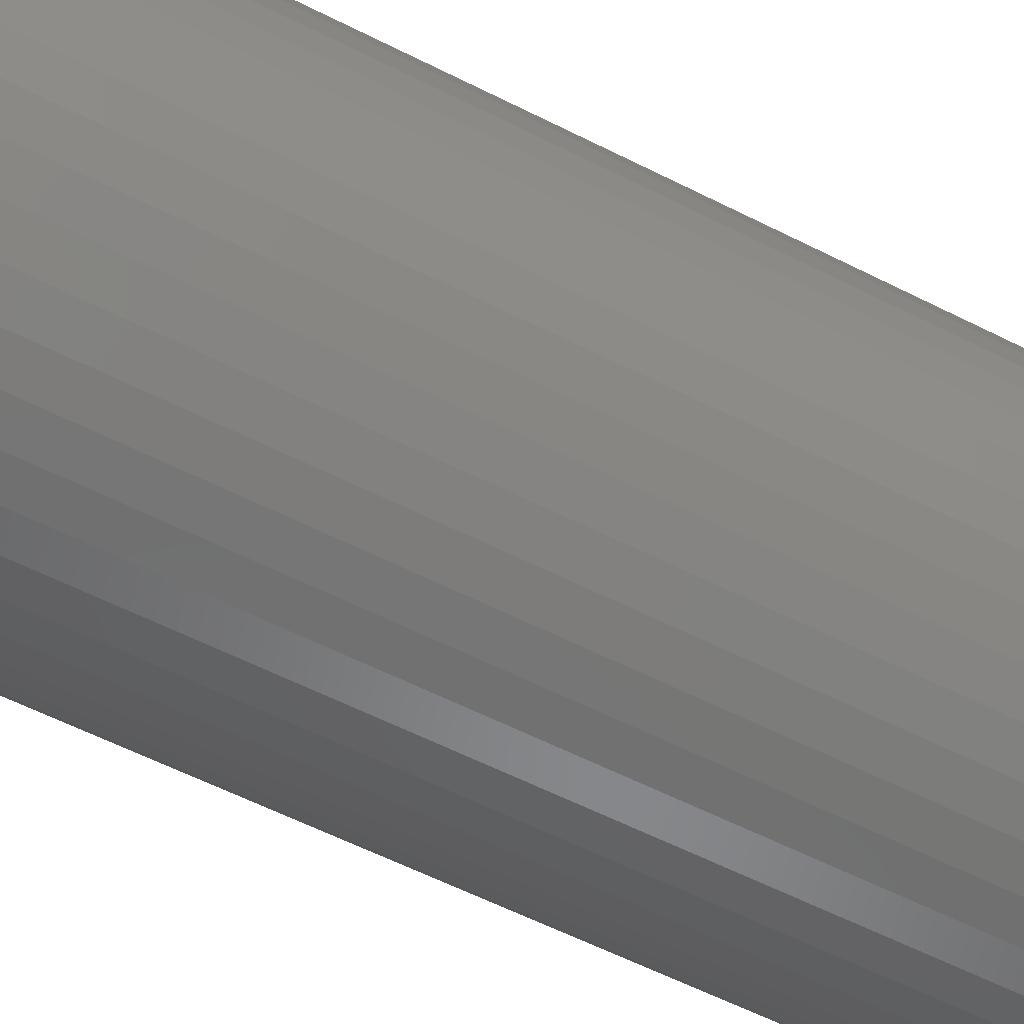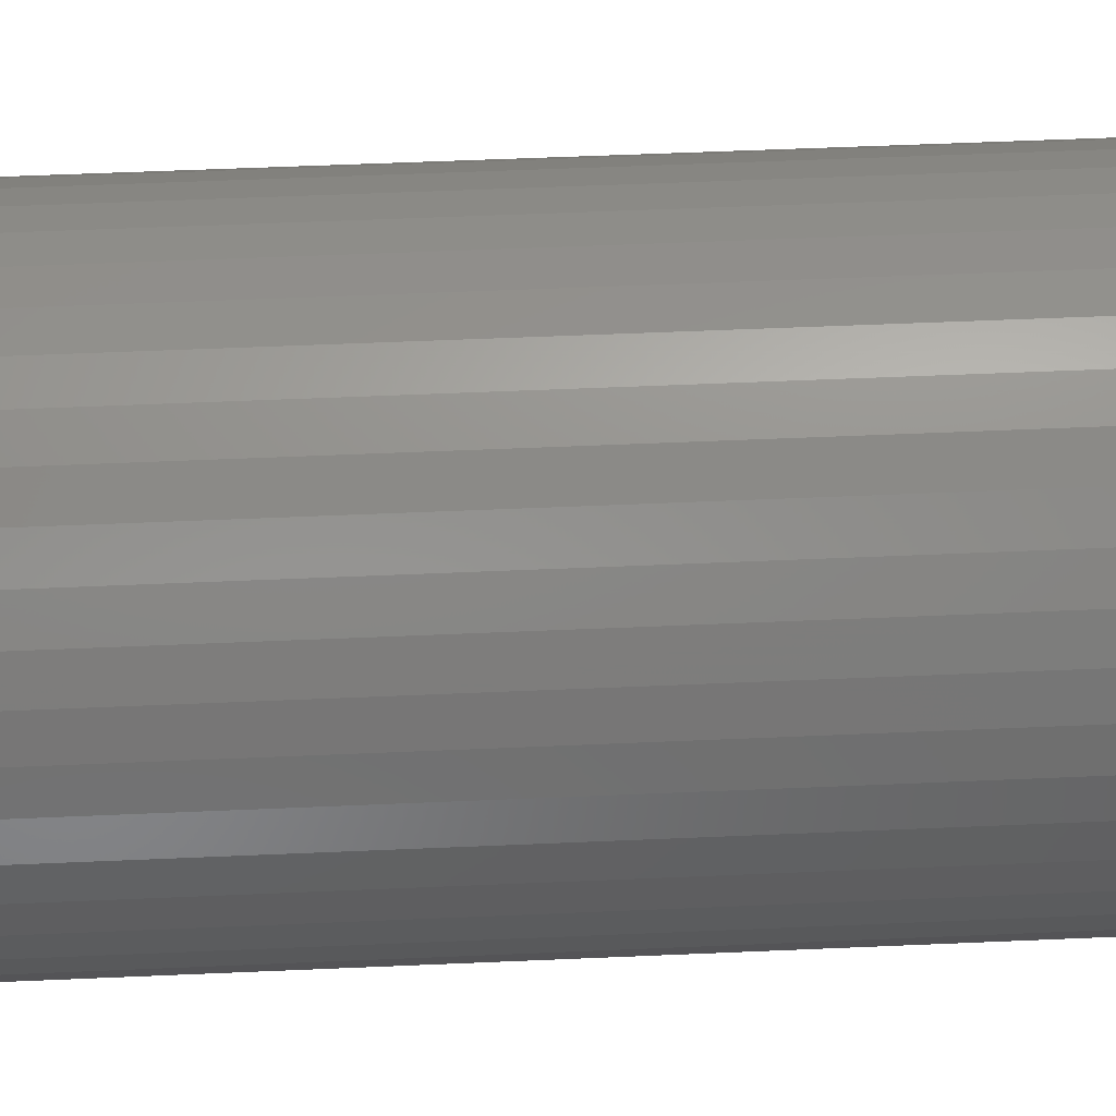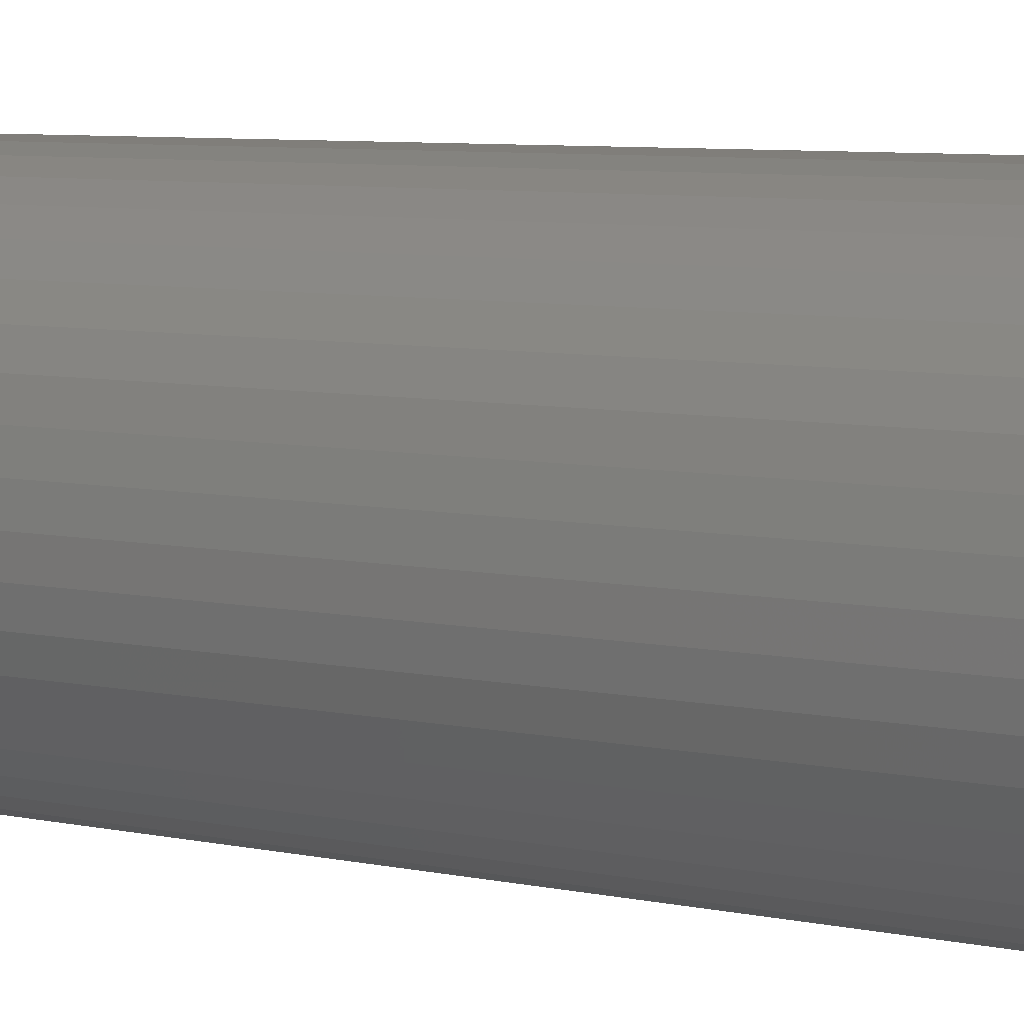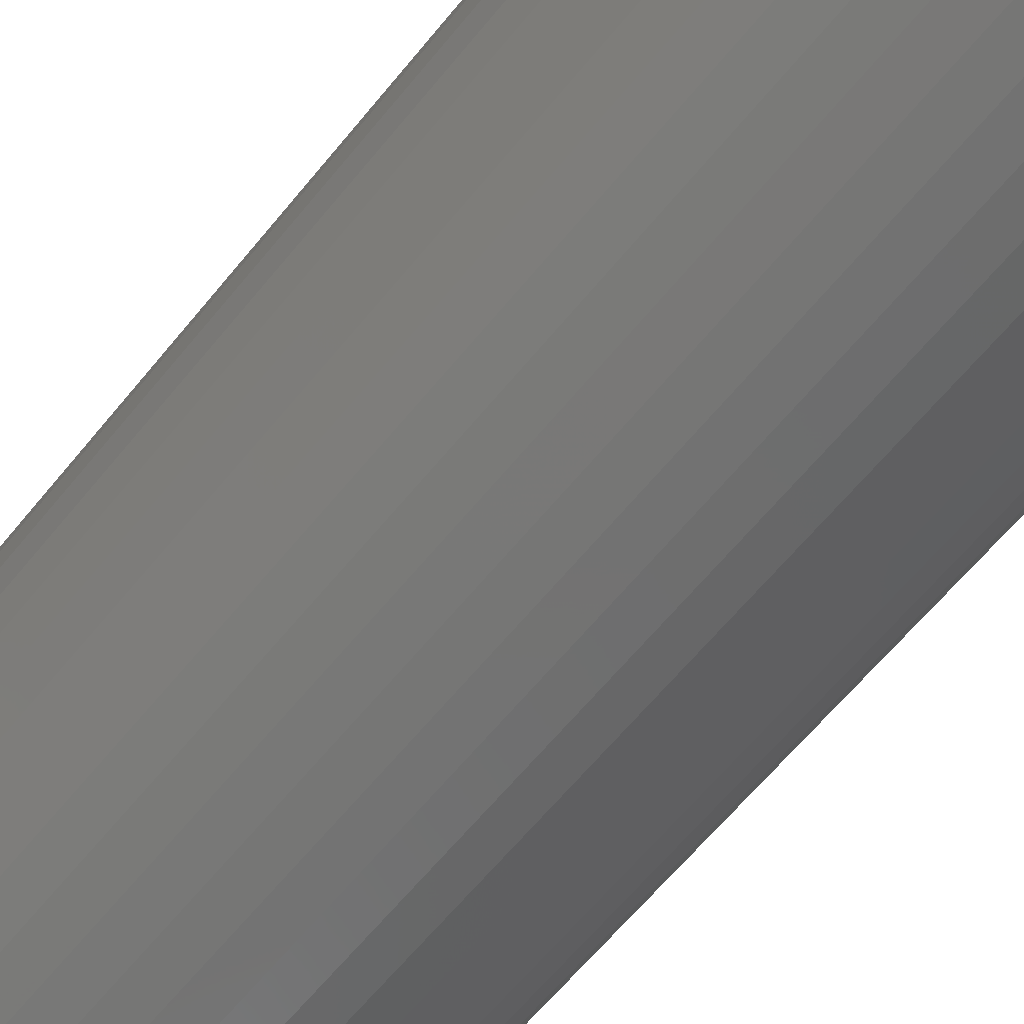
<metadata>
{"format":"stl","ext":"stl","renderer":"f3d","projection":"perspective","resolution":1024,"background":"white","views":[{"elev":-59.5,"azim":-117.5,"up":"+Y"},{"elev":53.3,"azim":-92.7,"up":"+Y"},{"elev":7.6,"azim":120.2,"up":"+Y"},{"elev":-63.4,"azim":-39.1,"up":"+Y"}]}
</metadata>
<code>
# stl→obj: 270 verts, 540 faces
v -4.489 -0.3139 0
v -4.489 0.3139 0
v -4.402 -0.9356 0
v -4.402 0.9356 0
v -4.229 1.539 0
v -3.973 2.113 0
v -3.641 2.645 0
v -3.237 3.126 0
v -2.77 3.546 0
v -2.25 3.897 0
v -1.686 4.172 0
v -1.089 4.366 0
v -0.4704 4.475 0
v 0.157 4.497 0
v 0.7814 4.432 0
v 1.391 4.28 0
v 1.973 4.045 0
v -0.6556 1.623 0
v 2.516 3.731 0
v 0.06107 1.749 0
v 3.011 3.344 0
v 0.5408 1.664 0
v 3.447 2.893 0
v 0.9786 1.451 0
v 3.816 2.385 0
v 1.341 1.125 0
v 4.111 1.83 0
v 1.599 0.7118 0
v 4.326 1.24 0
v 1.733 0.2436 0
v 4.456 0.6263 0
v 1.733 -0.2436 0
v 4.5 0 0
v 1.599 -0.7118 0
v 4.456 -0.6263 0
v 1.341 -1.125 0
v 4.326 -1.24 0
v 0.9786 -1.451 0
v 4.111 -1.83 0
v 0.5408 -1.664 0
v 3.816 -2.385 0
v -0.1829 -1.74 0
v 3.447 -2.893 0
v 3.011 -3.344 0
v 2.516 -3.731 0
v 1.973 -4.045 0
v 1.391 -4.28 0
v 0.7814 -4.432 0
v 0.157 -4.497 0
v -0.4704 -4.475 0
v -1.089 -4.366 0
v -1.686 -4.172 0
v -2.25 -3.897 0
v -2.77 -3.546 0
v -3.237 -3.126 0
v -3.641 -2.645 0
v -3.973 -2.113 0
v -4.229 -1.539 0
v -1.746 -0.1221 0
v -1.746 0.1221 0
v -1.712 -0.3638 0
v -1.644 -0.5985 0
v -1.545 -0.8216 0
v -1.416 -1.029 0
v -1.259 -1.216 0
v -1.077 -1.379 0
v -0.6556 -1.623 0
v -0.875 -1.516 0
v -0.4234 -1.698 0
v 0.06107 -1.749 0
v 0.3039 -1.723 0
v 0.7671 -1.573 0
v 1.171 -1.3 0
v 1.484 -0.9274 0
v 1.682 -0.4824 0
v 1.75 0 0
v 1.682 0.4824 0
v 1.484 0.9274 0
v 1.171 1.3 0
v 0.7671 1.573 0
v 0.3039 1.723 0
v -0.1829 1.74 0
v -0.4234 1.698 0
v -0.875 1.516 0
v -1.259 1.216 0
v -1.077 1.379 0
v -1.416 1.029 0
v -1.545 0.8216 0
v -1.644 0.5985 0
v -1.712 0.3638 0
v -4.489 -0.3139 20.5
v -4.489 0.3139 20.5
v -4.402 -0.9356 20.5
v -4.229 -1.539 20.5
v -3.973 -2.113 20.5
v -3.641 -2.645 20.5
v -3.237 -3.126 20.5
v -2.77 -3.546 20.5
v -2.25 -3.897 20.5
v -1.686 -4.172 20.5
v -1.089 -4.366 20.5
v -0.4704 -4.475 20.5
v 0.157 -4.497 20.5
v 0.7814 -4.432 20.5
v 1.391 -4.28 20.5
v 1.973 -4.045 20.5
v 2.516 -3.731 20.5
v 3.011 -3.344 20.5
v 3.447 -2.893 20.5
v 3.816 -2.385 20.5
v 4.111 -1.83 20.5
v 4.326 -1.24 20.5
v 4.456 -0.6263 20.5
v 4.5 0 20.5
v 4.456 0.6263 20.5
v 4.326 1.24 20.5
v 4.111 1.83 20.5
v 3.816 2.385 20.5
v 3.447 2.893 20.5
v 3.011 3.344 20.5
v 2.516 3.731 20.5
v 1.973 4.045 20.5
v 1.391 4.28 20.5
v 0.7814 4.432 20.5
v 0.157 4.497 20.5
v -0.4704 4.475 20.5
v -1.089 4.366 20.5
v -1.686 4.172 20.5
v -2.25 3.897 20.5
v -2.77 3.546 20.5
v -3.237 3.126 20.5
v -3.641 2.645 20.5
v -3.973 2.113 20.5
v -4.229 1.539 20.5
v -4.402 0.9356 20.5
v -1.746 0.1221 11.9
v -1.746 -0.1221 11.9
v -1.712 0.3638 11.9
v -1.644 0.5985 11.9
v -1.545 0.8216 11.9
v -1.416 1.029 11.9
v -1.259 1.216 11.9
v -1.077 1.379 11.9
v -0.875 1.516 11.9
v -0.6556 1.623 11.9
v -0.4234 1.698 11.9
v -0.1829 1.74 11.9
v 0.06107 1.749 11.9
v 0.3039 1.723 11.9
v 0.5408 1.664 11.9
v 0.7671 1.573 11.9
v 0.9786 1.451 11.9
v 1.171 1.3 11.9
v 1.341 1.125 11.9
v 1.484 0.9274 11.9
v 1.599 0.7118 11.9
v 1.682 0.4824 11.9
v 1.733 0.2436 11.9
v 1.75 0 11.9
v 1.733 -0.2436 11.9
v 1.682 -0.4824 11.9
v 1.599 -0.7118 11.9
v 1.484 -0.9274 11.9
v 1.341 -1.125 11.9
v 1.171 -1.3 11.9
v 0.9786 -1.451 11.9
v 0.7671 -1.573 11.9
v 0.5408 -1.664 11.9
v 0.3039 -1.723 11.9
v 0.06107 -1.749 11.9
v -0.1829 -1.74 11.9
v -0.4234 -1.698 11.9
v -0.6556 -1.623 11.9
v -0.875 -1.516 11.9
v -1.077 -1.379 11.9
v -1.259 -1.216 11.9
v -1.416 -1.029 11.9
v -1.545 -0.8216 11.9
v -1.644 -0.5985 11.9
v -1.712 -0.3638 11.9
v -1.601 -2.049 20.5
v -0.974 -2.411 20.5
v -1.3 -2.252 20.5
v 0.09074 -2.598 20.5
v -0.2718 -2.586 20.5
v 0.8034 -2.473 20.5
v 0.4515 -2.561 20.5
v 2.575 -0.3619 20.5
v 2.499 -0.7167 20.5
v 2.375 1.058 20.5
v 2.499 0.7167 20.5
v 1.74 1.932 20.5
v 1.992 1.671 20.5
v -0.974 2.411 20.5
v -0.629 2.523 20.5
v 0.8034 2.473 20.5
v 1.14 2.337 20.5
v -0.2718 2.586 20.5
v 1.74 -1.932 20.5
v 1.454 -2.155 20.5
v -2.594 0.1814 20.5
v -2.543 0.5406 20.5
v 2.375 -1.058 20.5
v 2.575 0.3619 20.5
v -2.443 0.8893 20.5
v -2.296 1.221 20.5
v -2.443 -0.8893 20.5
v -2.543 -0.5406 20.5
v -1.87 1.806 20.5
v -1.601 2.049 20.5
v 1.454 2.155 20.5
v -2.103 1.528 20.5
v 0.09074 2.598 20.5
v 0.4515 2.561 20.5
v -1.3 2.252 20.5
v 2.205 1.378 20.5
v 2.6 0 20.5
v 2.205 -1.378 20.5
v 1.992 -1.671 20.5
v -1.87 -1.806 20.5
v -2.103 -1.528 20.5
v 1.14 -2.337 20.5
v -2.296 -1.221 20.5
v -0.629 -2.523 20.5
v -2.594 -0.1814 20.5
v -2.543 -0.5406 11.9
v -2.443 -0.8893 11.9
v -2.296 -1.221 11.9
v -1.87 -1.806 11.9
v -2.103 -1.528 11.9
v -1.601 -2.049 11.9
v -1.3 -2.252 11.9
v -0.974 -2.411 11.9
v -0.629 -2.523 11.9
v -0.2718 -2.586 11.9
v 0.09074 -2.598 11.9
v 0.4515 -2.561 11.9
v 0.8034 -2.473 11.9
v 1.14 -2.337 11.9
v 1.454 -2.155 11.9
v 1.74 -1.932 11.9
v 1.992 -1.671 11.9
v 2.205 -1.378 11.9
v 2.375 -1.058 11.9
v 2.499 -0.7167 11.9
v 2.575 -0.3619 11.9
v 2.6 0 11.9
v 2.575 0.3619 11.9
v 2.499 0.7167 11.9
v 2.375 1.058 11.9
v 2.205 1.378 11.9
v 1.14 2.337 11.9
v 0.09074 2.598 11.9
v 0.4515 2.561 11.9
v -0.2718 2.586 11.9
v -0.974 2.411 11.9
v -0.629 2.523 11.9
v -1.3 2.252 11.9
v -1.601 2.049 11.9
v -1.87 1.806 11.9
v -2.103 1.528 11.9
v -2.296 1.221 11.9
v -2.443 0.8893 11.9
v -2.543 0.5406 11.9
v -2.594 0.1814 11.9
v -2.594 -0.1814 11.9
v 1.454 2.155 11.9
v 0.8034 2.473 11.9
v 1.74 1.932 11.9
v 1.992 1.671 11.9
f 1 2 3
f 3 2 4
f 3 4 5
f 3 5 6
f 3 6 7
f 3 7 8
f 3 8 9
f 3 9 10
f 3 10 11
f 3 11 12
f 3 12 13
f 3 13 14
f 3 14 15
f 3 15 16
f 3 16 17
f 18 17 19
f 20 19 21
f 22 21 23
f 24 23 25
f 26 25 27
f 28 27 29
f 30 29 31
f 32 31 33
f 34 33 35
f 36 35 37
f 38 37 39
f 40 39 41
f 42 41 43
f 3 43 44
f 3 44 45
f 3 45 46
f 3 46 47
f 3 47 48
f 3 48 49
f 3 49 50
f 3 50 51
f 3 51 52
f 3 52 53
f 3 53 54
f 3 54 55
f 3 55 56
f 3 56 57
f 3 57 58
f 59 3 60
f 61 3 59
f 62 3 61
f 63 3 62
f 64 3 63
f 65 3 64
f 66 3 65
f 67 3 68
f 3 66 68
f 42 43 69
f 3 67 69
f 3 69 43
f 70 41 42
f 71 41 70
f 40 41 71
f 72 39 40
f 38 39 72
f 73 37 38
f 36 37 73
f 74 35 36
f 34 35 74
f 75 33 34
f 32 33 75
f 76 31 32
f 30 31 76
f 77 29 30
f 28 29 77
f 78 27 28
f 26 27 78
f 79 25 26
f 24 25 79
f 80 23 24
f 81 21 22
f 20 21 81
f 82 19 20
f 18 19 83
f 83 19 82
f 84 17 18
f 85 3 86
f 86 17 84
f 3 17 86
f 87 3 85
f 88 3 87
f 89 3 88
f 90 3 89
f 60 3 90
f 22 23 80
f 1 91 2
f 2 91 92
f 1 3 91
f 91 3 93
f 3 58 93
f 93 58 94
f 58 57 94
f 94 57 95
f 57 56 95
f 95 56 96
f 56 55 96
f 96 55 97
f 97 55 54
f 98 97 54
f 98 54 53
f 99 98 53
f 99 53 52
f 100 99 52
f 100 52 51
f 101 100 51
f 101 51 50
f 102 101 50
f 102 50 49
f 103 102 49
f 103 49 48
f 104 103 48
f 104 48 47
f 105 104 47
f 105 47 46
f 106 105 46
f 106 46 45
f 107 106 45
f 107 45 44
f 108 107 44
f 108 44 43
f 109 108 43
f 109 43 41
f 110 109 41
f 110 41 39
f 111 110 39
f 111 39 37
f 112 111 37
f 112 37 35
f 113 112 35
f 113 35 33
f 114 113 33
f 33 31 115
f 114 33 115
f 31 29 116
f 115 31 116
f 29 27 117
f 116 29 117
f 27 25 118
f 117 27 118
f 25 23 119
f 118 25 119
f 23 21 120
f 119 23 120
f 19 121 21
f 21 121 120
f 17 122 19
f 19 122 121
f 16 123 17
f 17 123 122
f 15 124 16
f 16 124 123
f 14 125 15
f 15 125 124
f 13 126 14
f 14 126 125
f 12 127 13
f 13 127 126
f 11 128 12
f 12 128 127
f 10 129 11
f 11 129 128
f 9 130 10
f 10 130 129
f 8 131 9
f 9 131 130
f 7 132 8
f 8 132 131
f 6 133 7
f 7 133 132
f 5 134 6
f 6 134 133
f 4 135 5
f 5 135 134
f 2 92 4
f 4 92 135
f 60 136 137
f 59 60 137
f 90 138 136
f 60 90 136
f 89 139 138
f 90 89 138
f 88 140 139
f 89 88 139
f 87 141 140
f 88 87 140
f 85 142 141
f 87 85 141
f 86 143 142
f 85 86 142
f 84 144 143
f 86 84 143
f 18 145 144
f 84 18 144
f 83 146 145
f 18 83 145
f 82 147 146
f 83 82 146
f 20 148 147
f 82 20 147
f 81 149 148
f 20 81 148
f 22 150 149
f 81 22 149
f 80 151 150
f 22 80 150
f 24 152 151
f 80 24 151
f 79 153 152
f 24 79 152
f 154 153 26
f 26 153 79
f 155 154 78
f 78 154 26
f 156 155 28
f 28 155 78
f 157 156 77
f 77 156 28
f 158 157 30
f 30 157 77
f 159 158 76
f 76 158 30
f 159 76 160
f 160 76 32
f 160 32 161
f 161 32 75
f 161 75 162
f 162 75 34
f 162 34 163
f 163 34 74
f 163 74 164
f 164 74 36
f 164 36 165
f 165 36 73
f 165 73 166
f 166 73 38
f 166 38 167
f 167 38 72
f 167 72 168
f 168 72 40
f 168 40 169
f 169 40 71
f 169 71 170
f 170 71 70
f 170 70 171
f 171 70 42
f 171 42 172
f 172 42 69
f 172 69 173
f 173 69 67
f 173 67 174
f 174 67 68
f 174 68 175
f 175 68 66
f 175 66 176
f 176 66 65
f 177 176 65
f 64 177 65
f 178 177 64
f 63 178 64
f 179 178 63
f 62 179 63
f 180 179 62
f 61 180 62
f 137 180 61
f 59 137 61
f 92 91 93
f 95 92 94
f 94 92 93
f 96 92 95
f 97 92 96
f 98 92 97
f 99 92 98
f 100 92 99
f 101 92 100
f 102 92 101
f 103 92 102
f 104 92 103
f 181 92 104
f 182 183 105
f 184 185 106
f 186 187 107
f 188 189 113
f 190 191 116
f 192 193 118
f 194 195 122
f 196 197 120
f 195 198 122
f 124 92 123
f 125 92 124
f 126 92 125
f 127 92 126
f 128 92 127
f 129 92 128
f 130 92 129
f 131 92 130
f 132 92 131
f 133 92 132
f 134 92 133
f 135 92 134
f 199 200 109
f 201 202 92
f 189 203 112
f 191 204 115
f 205 206 92
f 207 208 92
f 209 210 92
f 197 211 119
f 209 92 212
f 213 214 121
f 123 92 210
f 123 215 122
f 123 210 215
f 215 194 122
f 122 198 121
f 198 213 121
f 121 214 120
f 214 196 120
f 120 197 119
f 206 212 92
f 119 211 118
f 211 192 118
f 118 193 117
f 193 216 117
f 117 216 116
f 216 190 116
f 116 191 115
f 204 217 114
f 115 204 114
f 202 205 92
f 114 217 113
f 217 188 113
f 113 189 112
f 112 203 111
f 203 218 111
f 111 218 110
f 218 219 110
f 110 199 109
f 109 200 108
f 220 221 92
f 200 222 108
f 108 186 107
f 107 187 106
f 187 184 106
f 106 185 105
f 221 223 92
f 185 224 105
f 224 182 105
f 105 183 104
f 183 181 104
f 220 92 181
f 223 207 92
f 219 199 110
f 222 186 108
f 208 225 92
f 225 201 92
f 226 227 228
f 229 226 230
f 230 226 228
f 231 226 229
f 232 226 231
f 233 226 232
f 234 226 233
f 235 226 234
f 236 226 235
f 237 226 236
f 174 226 237
f 174 175 226
f 173 174 238
f 170 171 239
f 168 169 240
f 167 168 241
f 165 166 242
f 164 165 243
f 163 164 244
f 161 162 245
f 160 161 246
f 159 160 247
f 158 159 248
f 156 157 249
f 155 156 250
f 154 155 251
f 178 179 226
f 149 150 252
f 144 145 253
f 146 147 254
f 142 143 255
f 256 226 257
f 258 226 256
f 259 226 258
f 260 226 259
f 261 226 260
f 262 226 261
f 263 226 262
f 264 226 263
f 265 226 264
f 266 226 265
f 150 151 267
f 177 178 226
f 140 141 226
f 147 148 268
f 140 226 139
f 141 142 255
f 257 141 255
f 257 226 141
f 255 143 253
f 143 144 253
f 253 145 254
f 145 146 254
f 254 147 268
f 138 139 226
f 268 148 252
f 148 149 252
f 252 150 267
f 176 177 226
f 267 151 269
f 136 138 226
f 269 152 270
f 179 180 226
f 152 153 270
f 270 154 251
f 251 155 250
f 250 156 249
f 249 157 248
f 157 158 248
f 248 159 247
f 247 160 246
f 246 161 245
f 245 162 244
f 162 163 244
f 244 164 243
f 243 165 242
f 242 166 241
f 166 167 241
f 241 168 240
f 240 169 239
f 169 170 239
f 239 171 238
f 175 176 226
f 171 172 238
f 172 173 238
f 238 174 237
f 180 137 226
f 151 152 269
f 153 154 270
f 137 136 226
f 265 201 225
f 266 265 225
f 225 208 226
f 266 225 226
f 208 207 227
f 226 208 227
f 207 223 228
f 227 207 228
f 223 221 230
f 228 223 230
f 221 220 229
f 230 221 229
f 181 231 220
f 220 231 229
f 183 232 181
f 181 232 231
f 182 233 183
f 183 233 232
f 224 234 182
f 182 234 233
f 185 235 224
f 224 235 234
f 184 236 185
f 185 236 235
f 187 237 184
f 184 237 236
f 186 238 187
f 187 238 237
f 222 239 186
f 186 239 238
f 200 240 222
f 222 240 239
f 199 241 200
f 200 241 240
f 219 242 199
f 199 242 241
f 218 243 219
f 219 243 242
f 203 244 218
f 218 244 243
f 189 245 203
f 203 245 244
f 188 246 189
f 189 246 245
f 217 247 188
f 188 247 246
f 217 204 247
f 247 204 248
f 204 191 248
f 248 191 249
f 191 190 249
f 249 190 250
f 190 216 250
f 250 216 251
f 216 193 251
f 251 193 270
f 193 192 270
f 270 192 269
f 269 192 211
f 267 269 211
f 267 211 197
f 252 267 197
f 252 197 196
f 268 252 196
f 268 196 214
f 254 268 214
f 254 214 213
f 253 254 213
f 253 213 198
f 255 253 198
f 255 198 195
f 257 255 195
f 257 195 194
f 256 257 194
f 256 194 215
f 258 256 215
f 258 215 210
f 259 258 210
f 259 210 209
f 260 259 209
f 260 209 212
f 261 260 212
f 261 212 206
f 262 261 206
f 262 206 205
f 263 262 205
f 263 205 202
f 264 263 202
f 264 202 201
f 265 264 201

</code>
